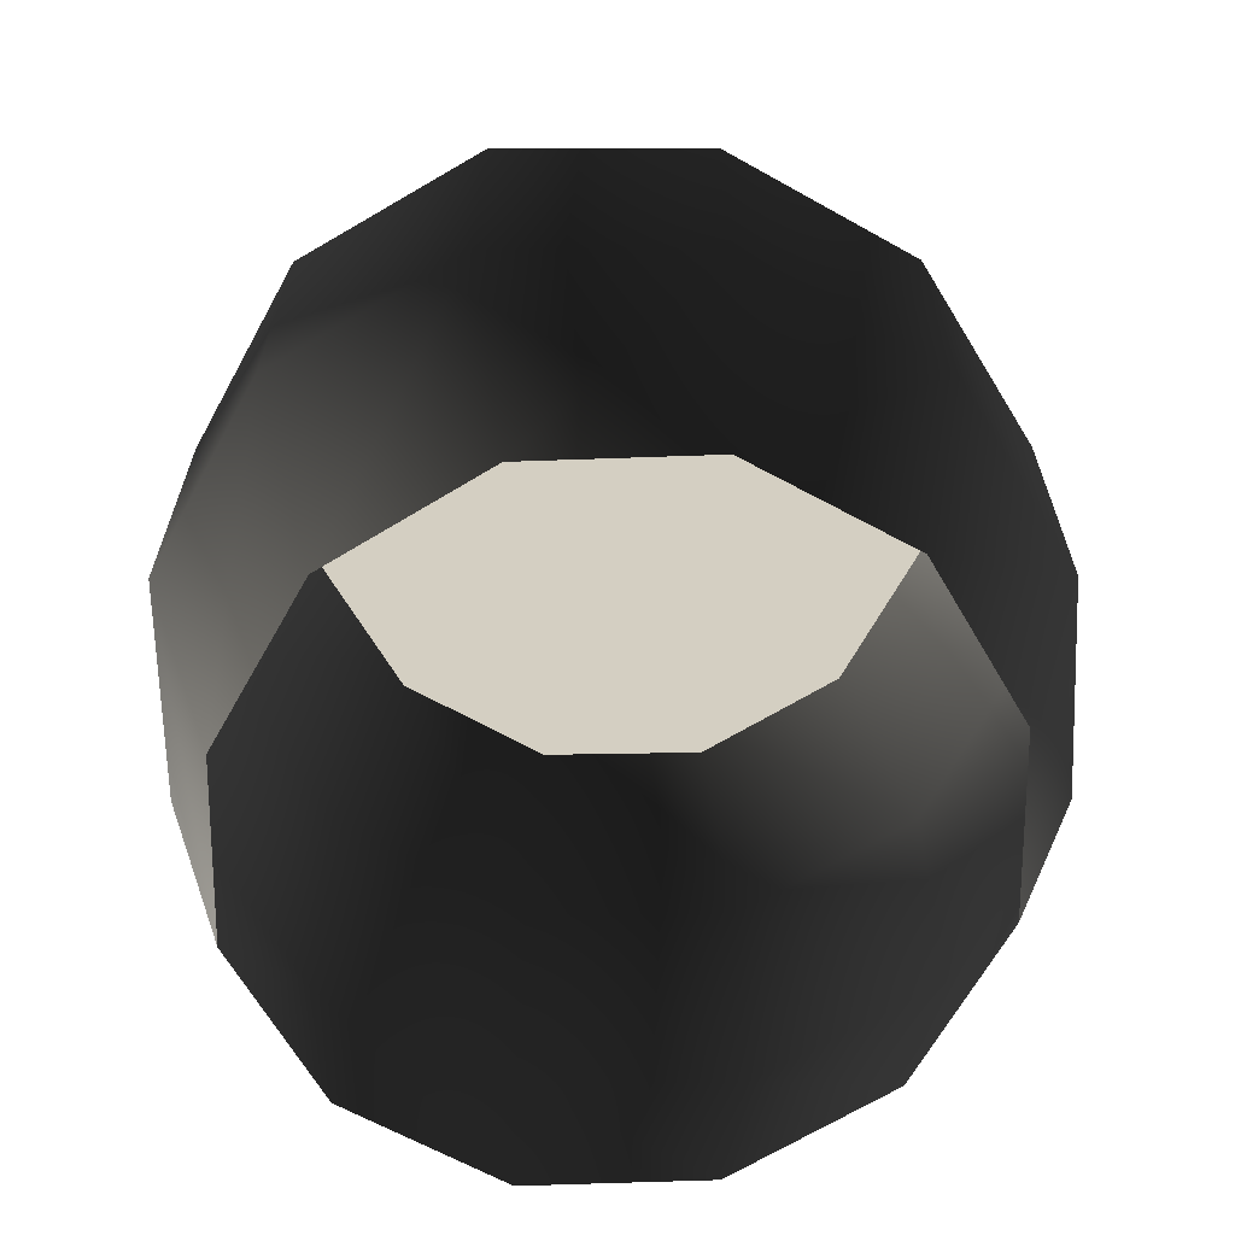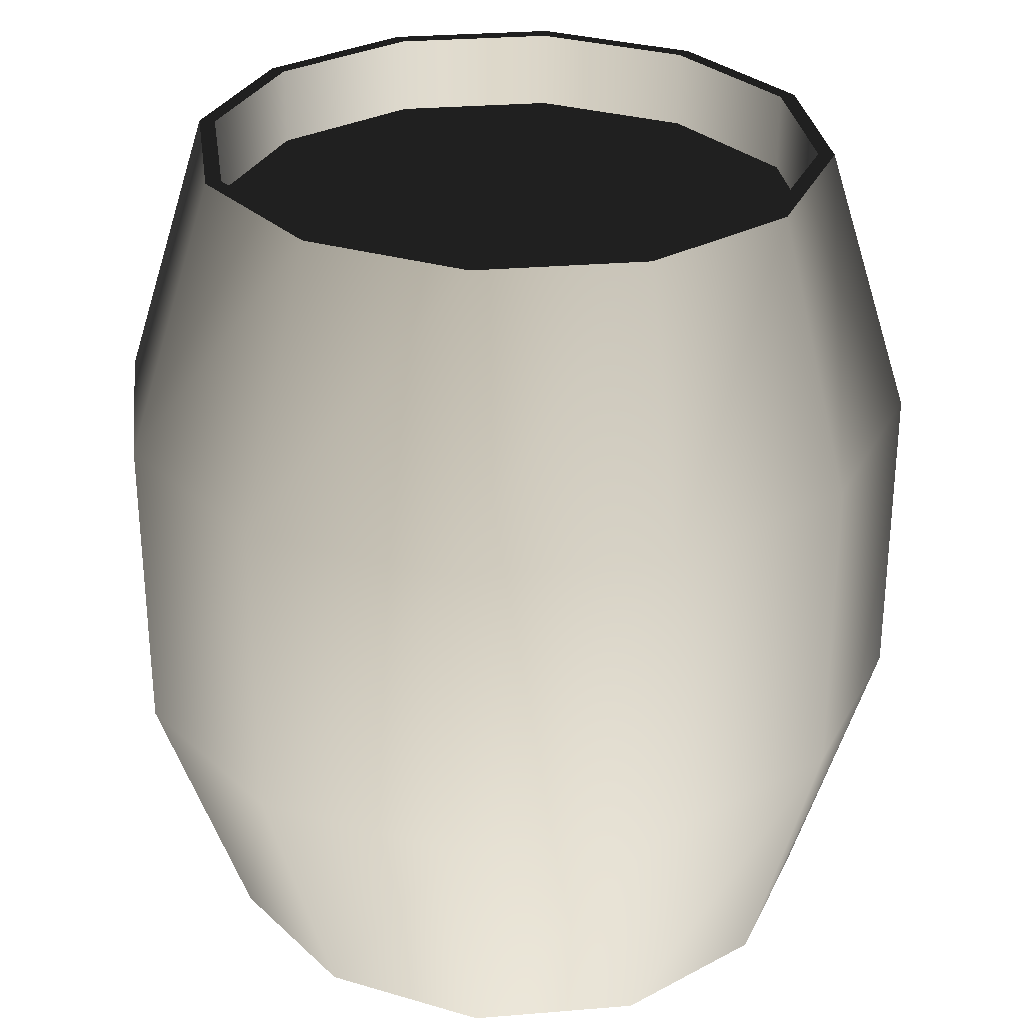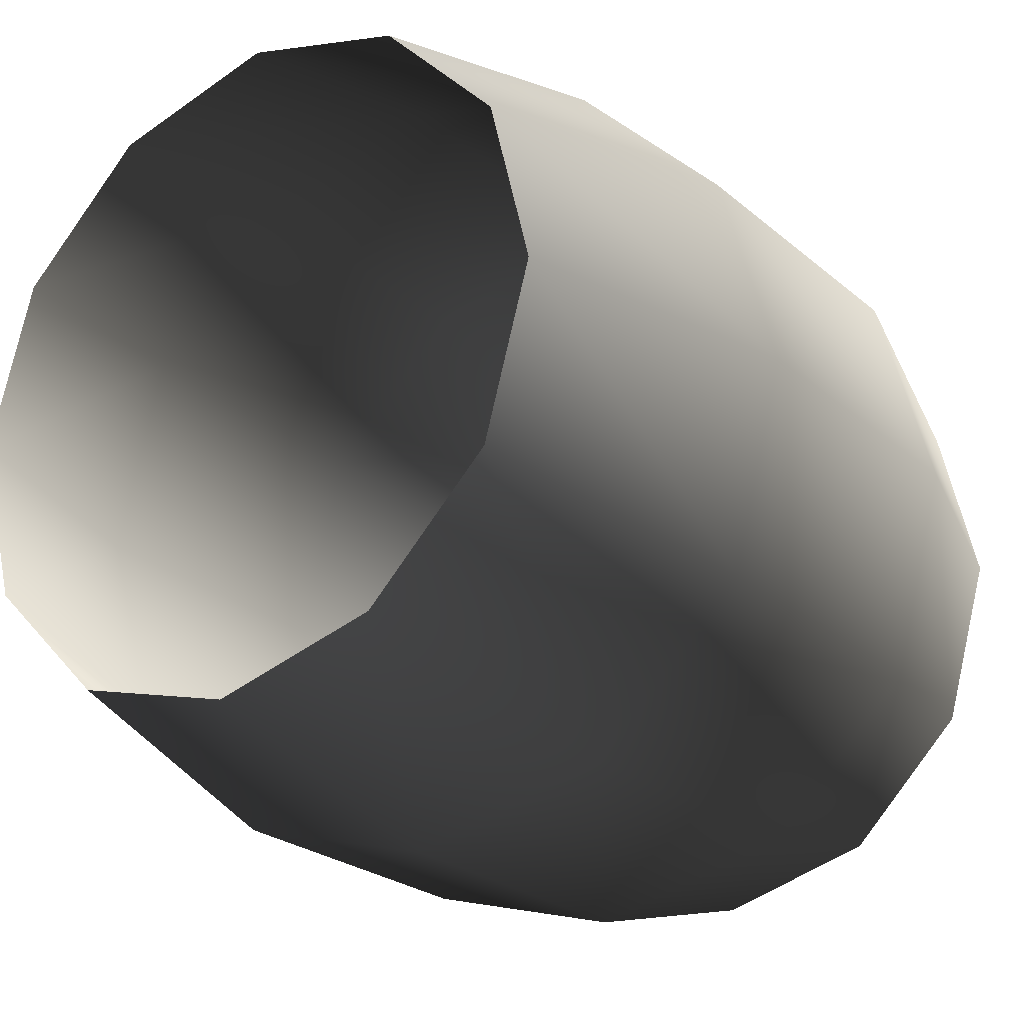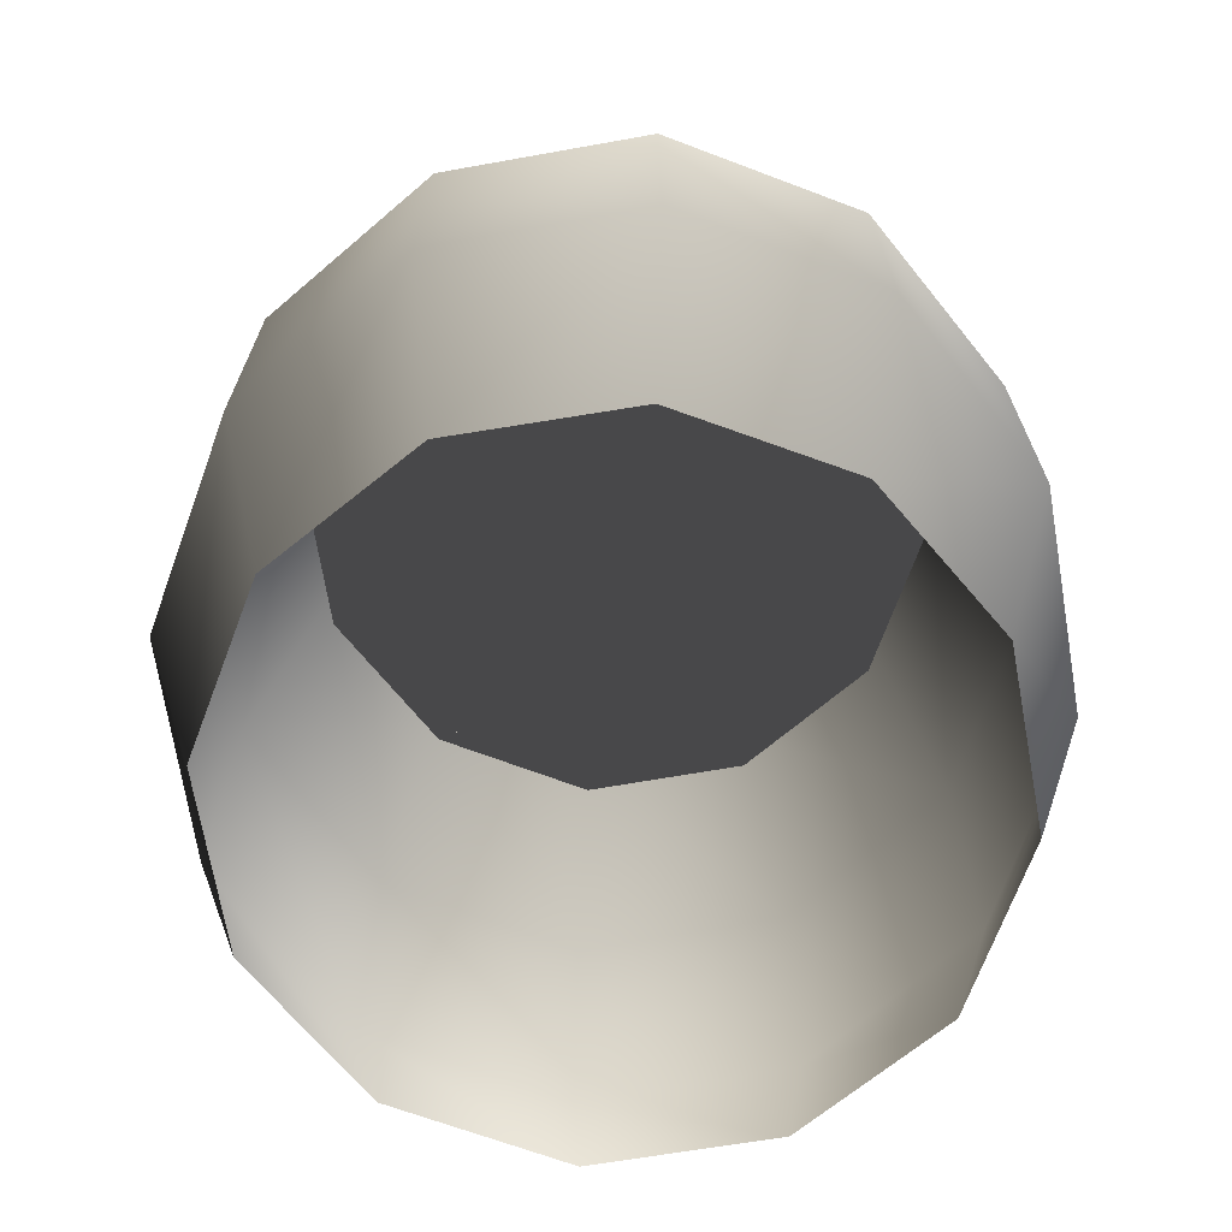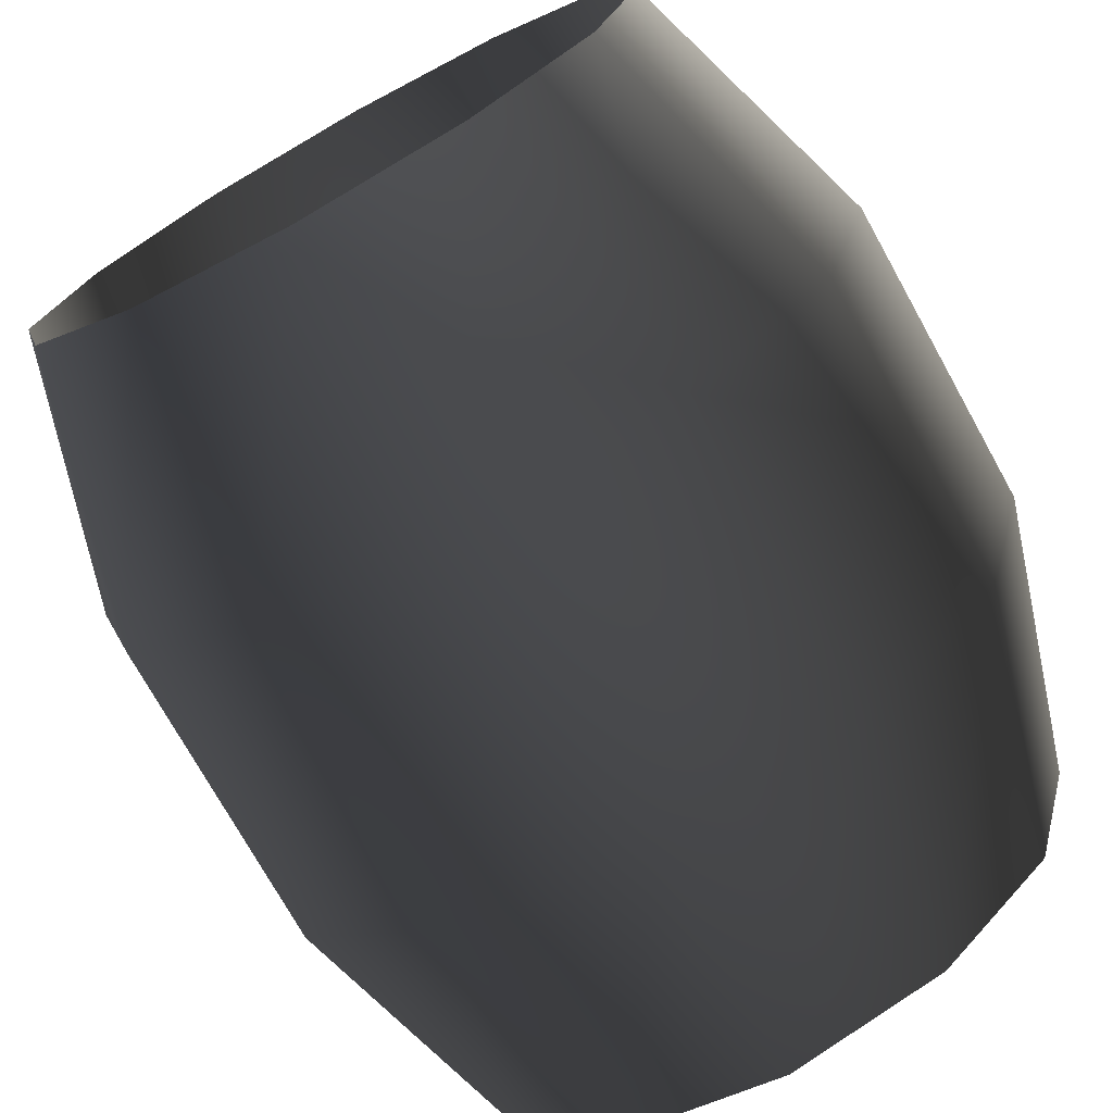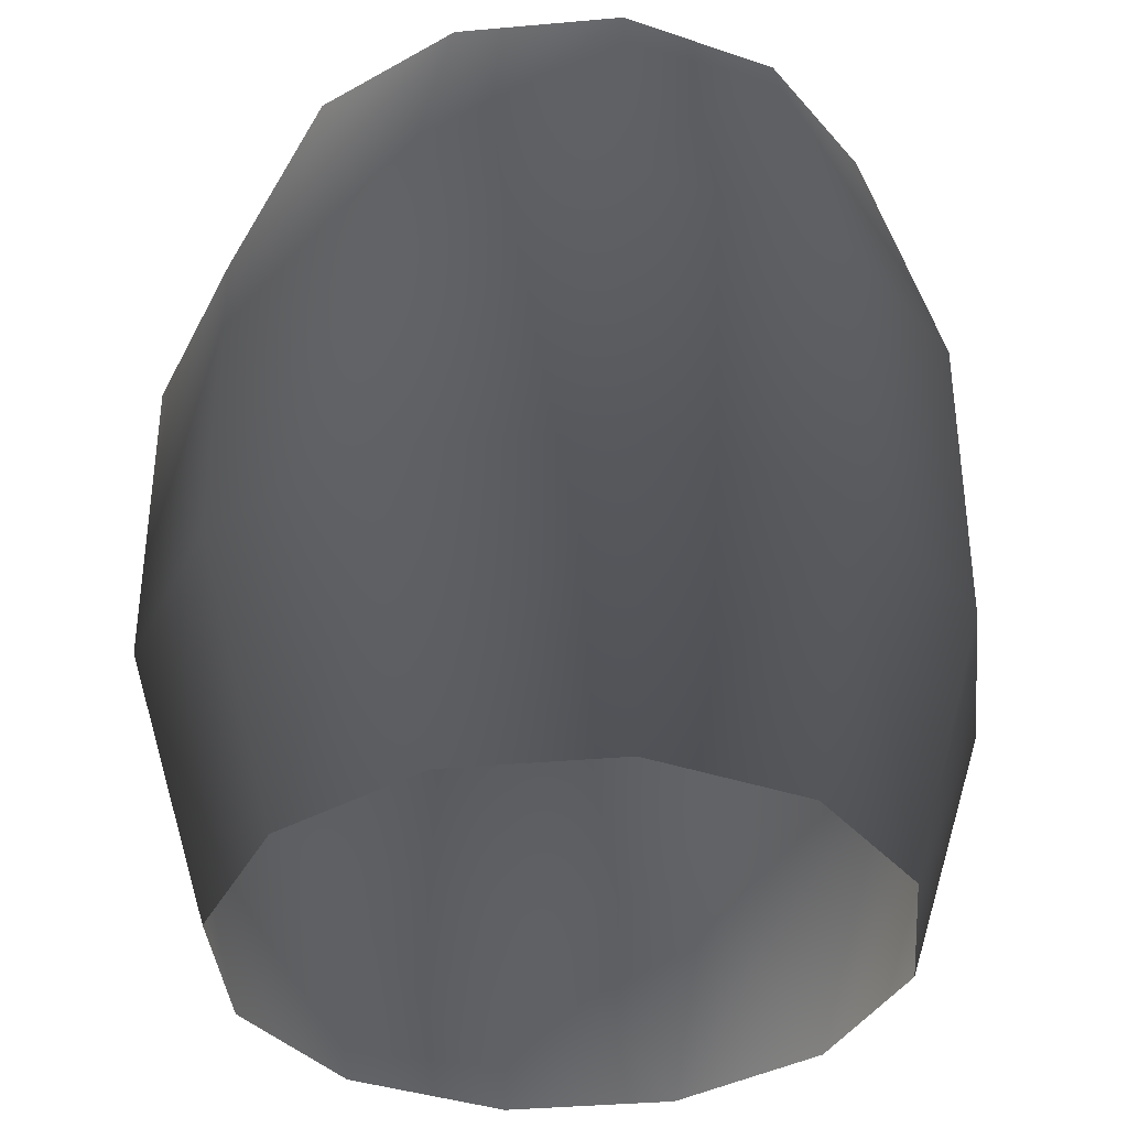
<metadata>
{"format":"obj","ext":"obj","renderer":"f3d","projection":"perspective","resolution":1024,"background":"white","views":[{"elev":-66.6,"azim":-14.0,"up":"+Z"},{"elev":29.5,"azim":7.5,"up":"+Z"},{"elev":-23.3,"azim":-144.8,"up":"+Y"},{"elev":-70.6,"azim":114.7,"up":"+Z"},{"elev":-73.7,"azim":-151.0,"up":"+Y"},{"elev":-36.6,"azim":170.6,"up":"+Z"}]}
</metadata>
<code>
v -0.09286 0.05551 0.2727
v -0.09286 0.05551 0.3
v -0.05456 0.09451 0.3
v -0.05456 0.09451 0.2727
v -0.1063 0.001644 0.2727
v -0.1063 0.001644 0.3
v -0.09122 -0.05267 0.2727
v -0.09122 -0.05267 0.3
v -0.05171 -0.09286 0.2727
v -0.05171 -0.09286 0.3
v 0.001644 -0.1082 0.2727
v 0.001644 -0.1082 0.3
v 0.05456 -0.09451 0.2727
v 0.05456 -0.09451 0.3
v 0.001644 -0.1082 0.3
v 0.001644 -0.1082 0.2727
v 0.09286 -0.05551 0.2727
v 0.09286 -0.05551 0.3
v 0.1063 -0.001645 0.2727
v 0.1063 -0.001645 0.3
v 0.09122 0.05266 0.2727
v 0.09122 0.05266 0.3
v 0.05172 0.09286 0.2727
v 0.05172 0.09286 0.3
v -0.001644 0.1082 0.2727
v -0.001644 0.1082 0.3
v -0.05456 0.09451 0.2727
v -0.05456 0.09451 0.3
v -0.001644 0.1082 0.3
v -0.001644 0.1082 0.2727
v -0.09286 0.05551 0.3
v -0.09775 0.05843 0.3
v -0.05743 0.09948 0.3
v -0.05456 0.09451 0.3
v -0.1063 0.001644 0.3
v -0.1119 0.00173 0.3
v -0.09122 -0.05267 0.3
v -0.09602 -0.05544 0.3
v -0.05171 -0.09286 0.3
v -0.05444 -0.09775 0.3
v 0.001644 -0.1082 0.3
v 0.001731 -0.1139 0.3
v 0.05456 -0.09451 0.3
v 0.05743 -0.09948 0.3
v 0.09286 -0.05551 0.3
v 0.09775 -0.05843 0.3
v 0.1063 -0.001645 0.3
v 0.1119 -0.001732 0.3
v 0.09122 0.05266 0.3
v 0.09602 0.05544 0.3
v 0.05172 0.09286 0.3
v 0.05444 0.09775 0.3
v -0.001644 0.1082 0.3
v -0.00173 0.1139 0.3
v -0.05456 0.09451 0.3
v -0.05743 0.09948 0.3
v -0.1416 -0.001804 0.09545
v -0.1119 0.00173 1.192e-07
v -0.09775 0.05843 1.192e-07
v -0.1217 0.06818 0.09545
v -0.06922 0.1199 0.09545
v -0.05743 0.09948 1.192e-07
v -0.1416 -0.001804 0.2045
v -0.1217 0.06818 0.2045
v -0.06922 0.1199 0.2045
v -0.05743 0.09948 0.3
v -0.09775 0.05843 0.3
v -0.1235 -0.07131 0.09545
v -0.09602 -0.05544 1.192e-07
v -0.1119 0.00173 1.192e-07
v -0.1416 -0.001804 0.09545
v -0.07235 -0.1217 0.09545
v -0.05444 -0.09775 1.192e-07
v -0.001804 -0.1395 0.09545
v 0.001731 -0.1139 1.192e-07
v 0.06922 -0.1199 0.09545
v 0.05743 -0.09948 1.192e-07
v 0.1217 -0.06818 0.09545
v 0.09775 -0.05843 1.192e-07
v 0.1416 0.001804 0.09545
v 0.1119 -0.001732 1.192e-07
v -0.1235 -0.07131 0.2045
v -0.1416 -0.001804 0.2045
v -0.07235 -0.1217 0.2045
v -0.001804 -0.1395 0.2045
v 0.06922 -0.1199 0.2045
v 0.1217 -0.06818 0.2045
v 0.1416 0.001804 0.2045
v -0.09602 -0.05544 0.3
v -0.1119 0.00173 0.3
v -0.1217 0.06818 0.2045
v -0.09775 0.05843 0.3
v -0.05444 -0.09775 0.3
v 0.001731 -0.1139 0.3
v 0.05743 -0.09948 0.3
v 0.09775 -0.05843 0.3
v 0.1119 -0.001732 0.3
v 0.1235 0.0713 0.09545
v 0.09602 0.05544 1.192e-07
v 0.1119 -0.001732 1.192e-07
v 0.1416 0.001804 0.09545
v 0.07235 0.1217 0.09545
v 0.05444 0.09775 1.192e-07
v 0.001804 0.1395 0.09545
v -0.00173 0.1139 1.192e-07
v -0.06922 0.1199 0.09545
v -0.05743 0.09948 1.192e-07
v 0.1235 0.0713 0.2045
v 0.1416 0.001804 0.2045
v 0.07235 0.1217 0.2045
v 0.001804 0.1395 0.2045
v -0.06922 0.1199 0.2045
v 0.09602 0.05544 0.3
v 0.1119 -0.001732 0.3
v 0.05444 0.09775 0.3
v -0.00173 0.1139 0.3
v -0.05743 0.09948 0.3
v -0.09596 0.0554 0.2727
v -5.96e-08 -7.823e-07 0.2727
v -0.1108 -7.823e-07 0.2727
v -0.09596 -0.0554 0.2727
v -0.0554 -0.09596 0.2727
v -2.98e-07 -0.1108 0.2727
v 0.0554 -0.09596 0.2727
v 0.09596 -0.05541 0.2727
v 0.1108 -7.823e-07 0.2727
v 0.09596 0.0554 0.2727
v 0.0554 0.09596 0.2727
v 1.192e-07 0.1108 0.2727
v -0.0554 0.09596 0.2727
g PlantVase002_1978_45
f 1 3 2
f 1 4 3
f 5 1 2
f 5 2 6
f 7 5 6
f 7 6 8
f 9 7 8
f 9 8 10
f 11 9 10
f 11 10 12
f 13 15 14
f 13 16 15
f 17 13 14
f 17 14 18
f 19 17 18
f 19 18 20
f 21 19 20
f 21 20 22
f 23 21 22
f 23 22 24
f 25 23 24
f 25 24 26
f 27 29 28
f 27 30 29
f 31 33 32
f 31 34 33
f 35 31 32
f 35 32 36
f 37 35 36
f 37 36 38
f 39 37 38
f 39 38 40
f 41 39 40
f 41 40 42
f 43 41 42
f 43 42 44
f 45 43 44
f 45 44 46
f 47 45 46
f 47 46 48
f 49 47 48
f 49 48 50
f 51 49 50
f 51 50 52
f 53 51 52
f 53 52 54
f 55 53 54
f 55 54 56
f 57 59 58
f 57 60 59
f 61 59 60
f 61 62 59
f 63 60 57
f 63 64 60
f 65 60 64
f 65 61 60
f 66 65 64
f 66 64 67
f 68 70 69
f 68 71 70
f 72 68 69
f 72 69 73
f 74 72 73
f 74 73 75
f 76 74 75
f 76 75 77
f 78 76 77
f 78 77 79
f 80 78 79
f 80 79 81
f 82 71 68
f 82 83 71
f 84 68 72
f 84 82 68
f 85 72 74
f 85 84 72
f 86 74 76
f 86 85 74
f 87 76 78
f 87 86 76
f 88 78 80
f 88 87 78
f 89 83 82
f 89 90 83
f 90 91 83
f 90 92 91
f 93 82 84
f 93 89 82
f 94 84 85
f 94 93 84
f 95 85 86
f 95 94 85
f 96 86 87
f 96 95 86
f 97 87 88
f 97 96 87
f 98 100 99
f 98 101 100
f 102 98 99
f 102 99 103
f 104 102 103
f 104 103 105
f 106 104 105
f 106 105 107
f 108 101 98
f 108 109 101
f 110 98 102
f 110 108 98
f 111 102 104
f 111 110 102
f 112 104 106
f 112 111 104
f 113 109 108
f 113 114 109
f 115 108 110
f 115 113 108
f 116 110 111
f 116 115 110
f 117 111 112
f 117 116 111
f 118 120 119
f 120 121 119
f 121 122 119
f 122 123 119
f 123 124 119
f 124 125 119
f 125 126 119
f 126 127 119
f 127 128 119
f 128 129 119
f 129 130 119
f 130 118 119

</code>
